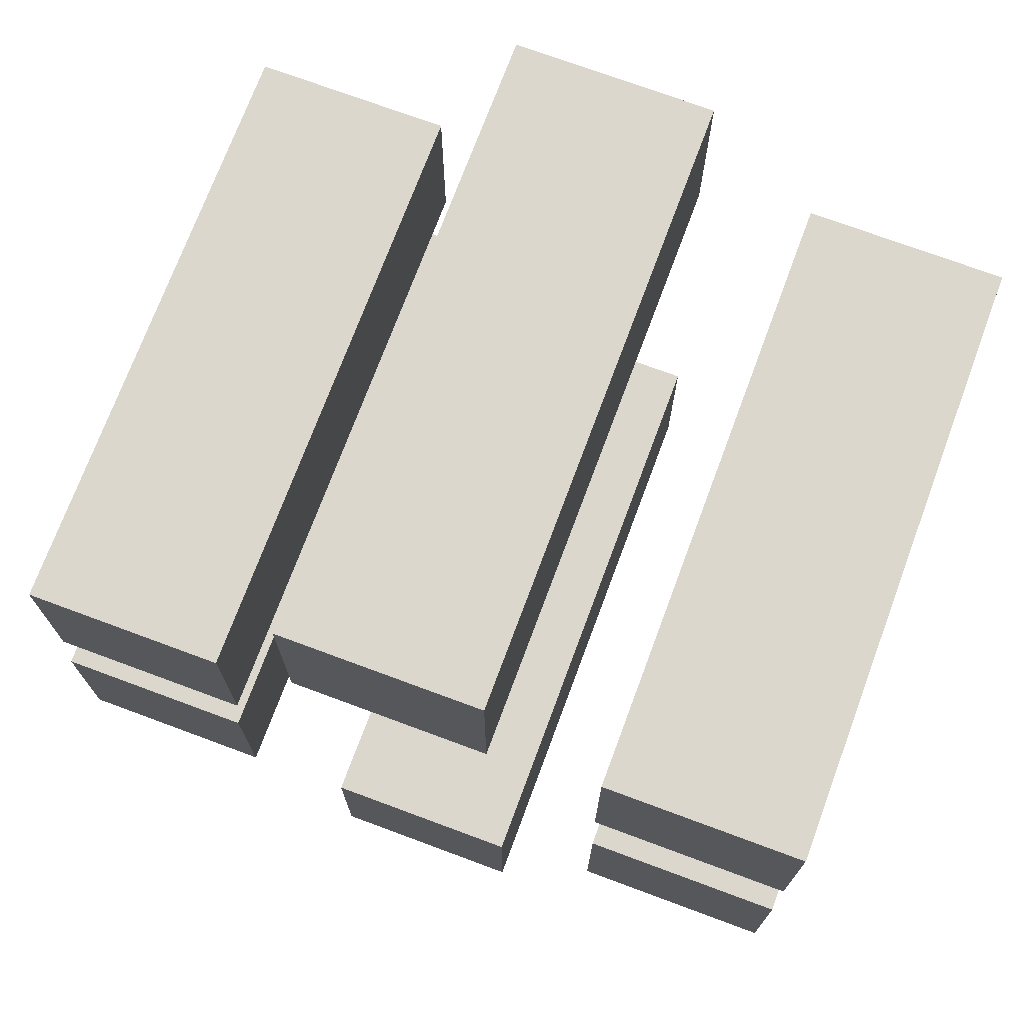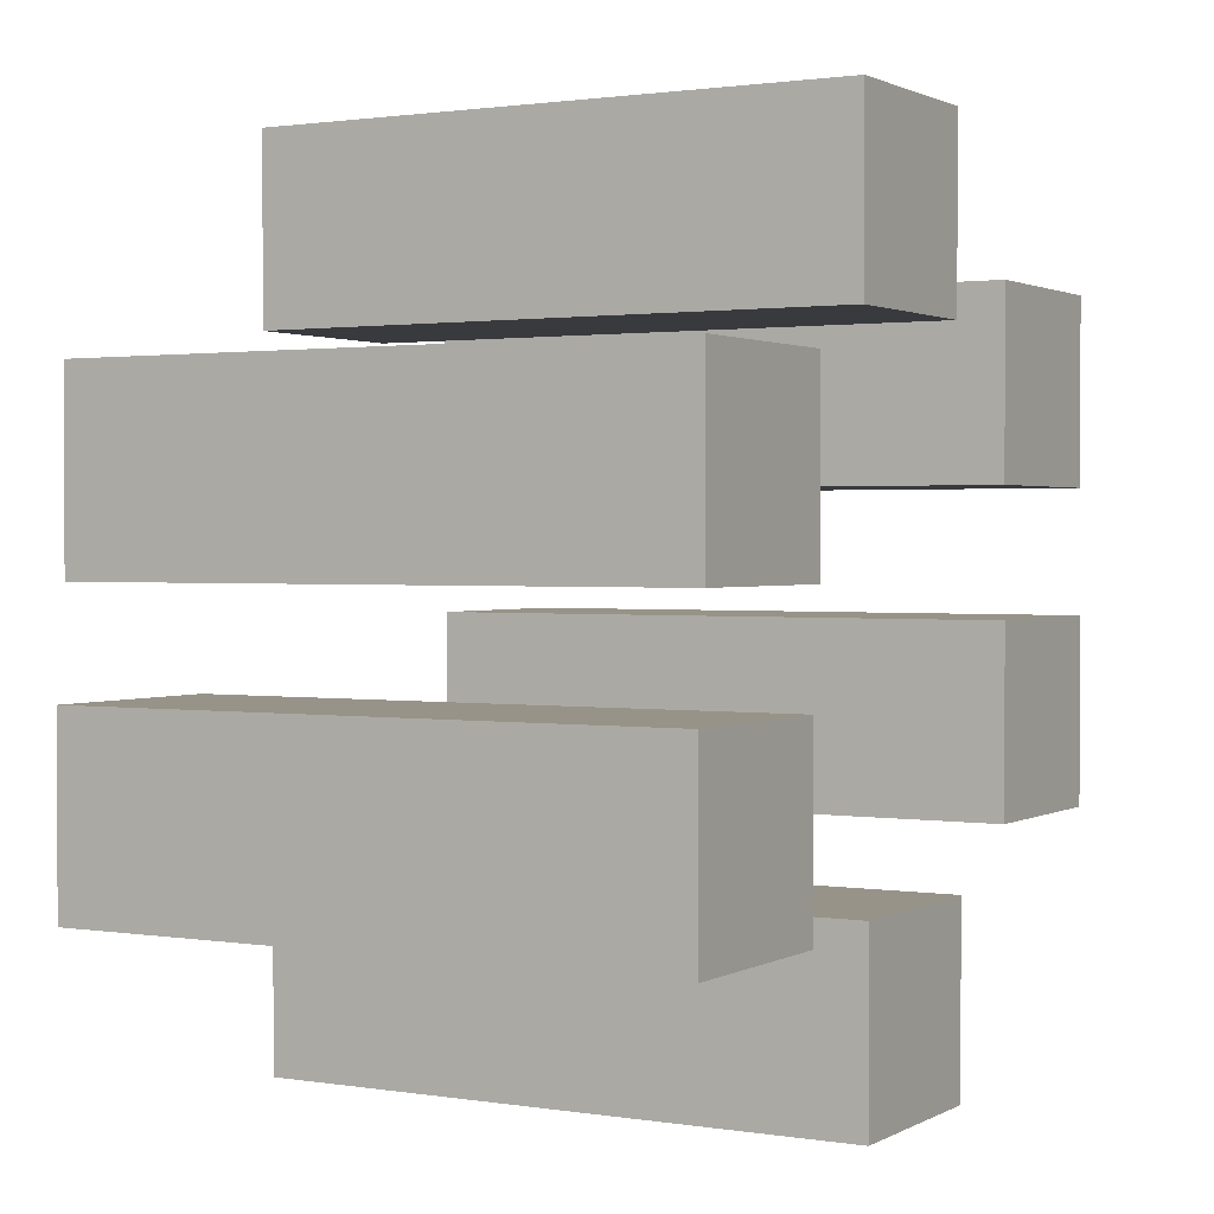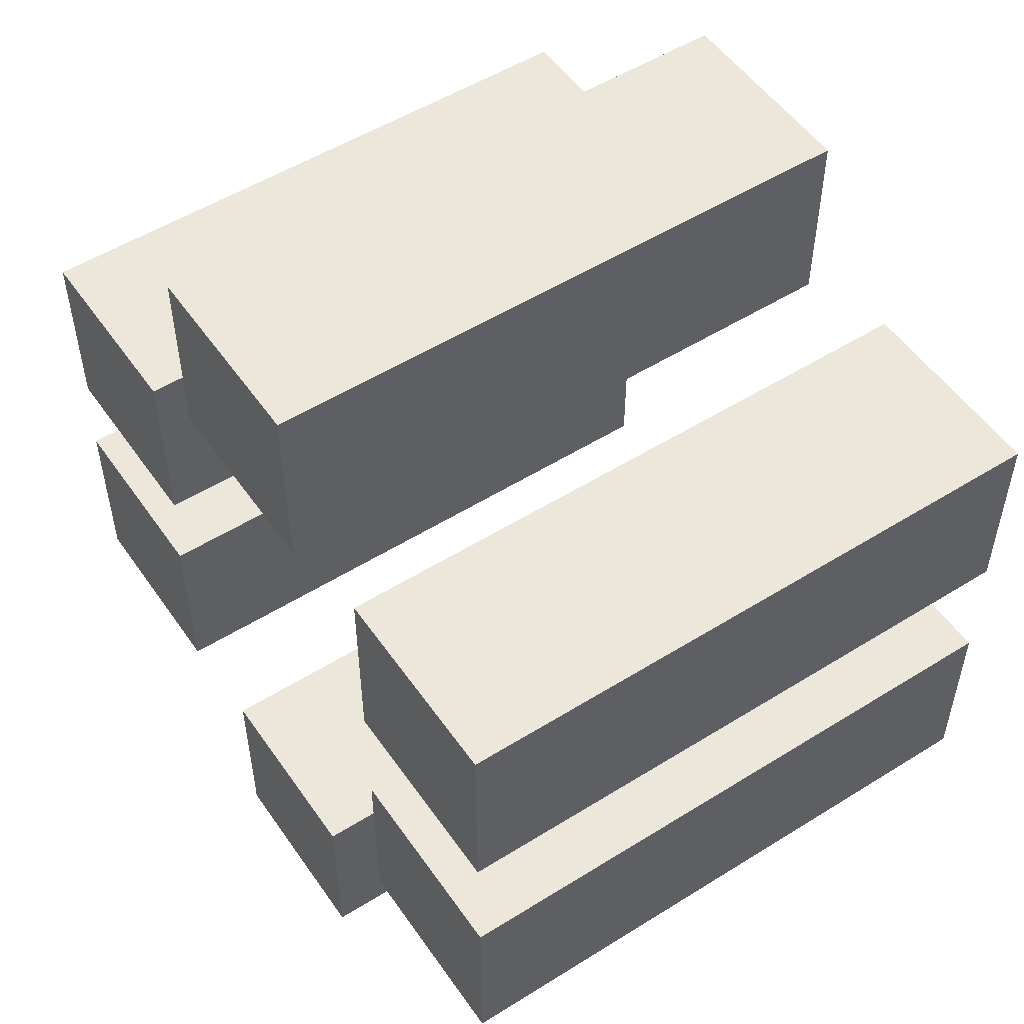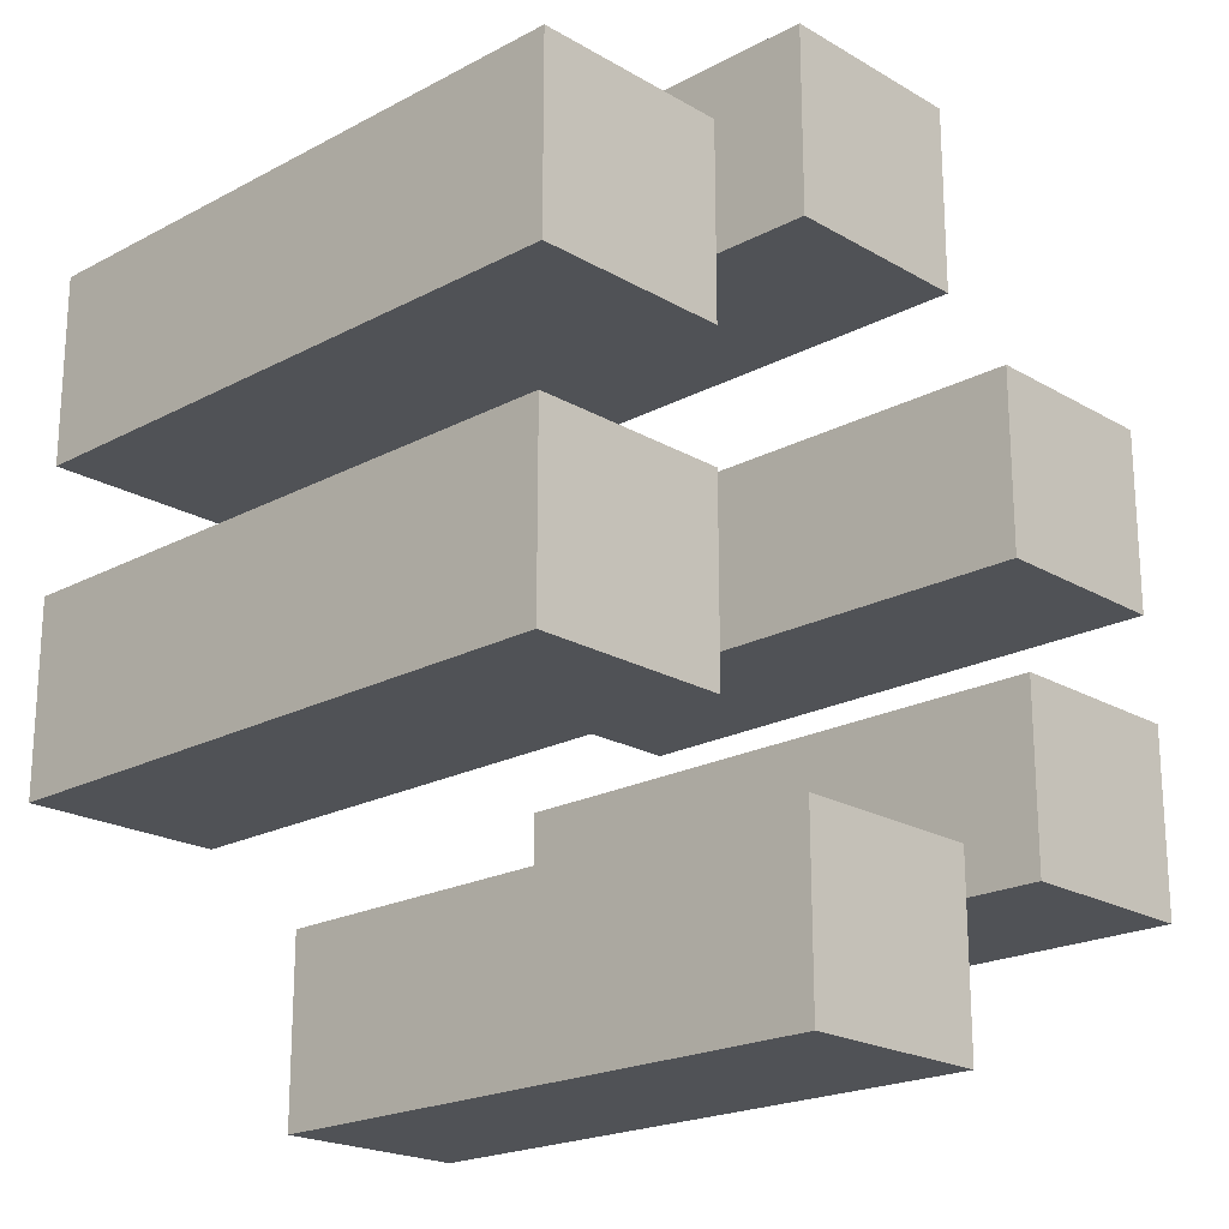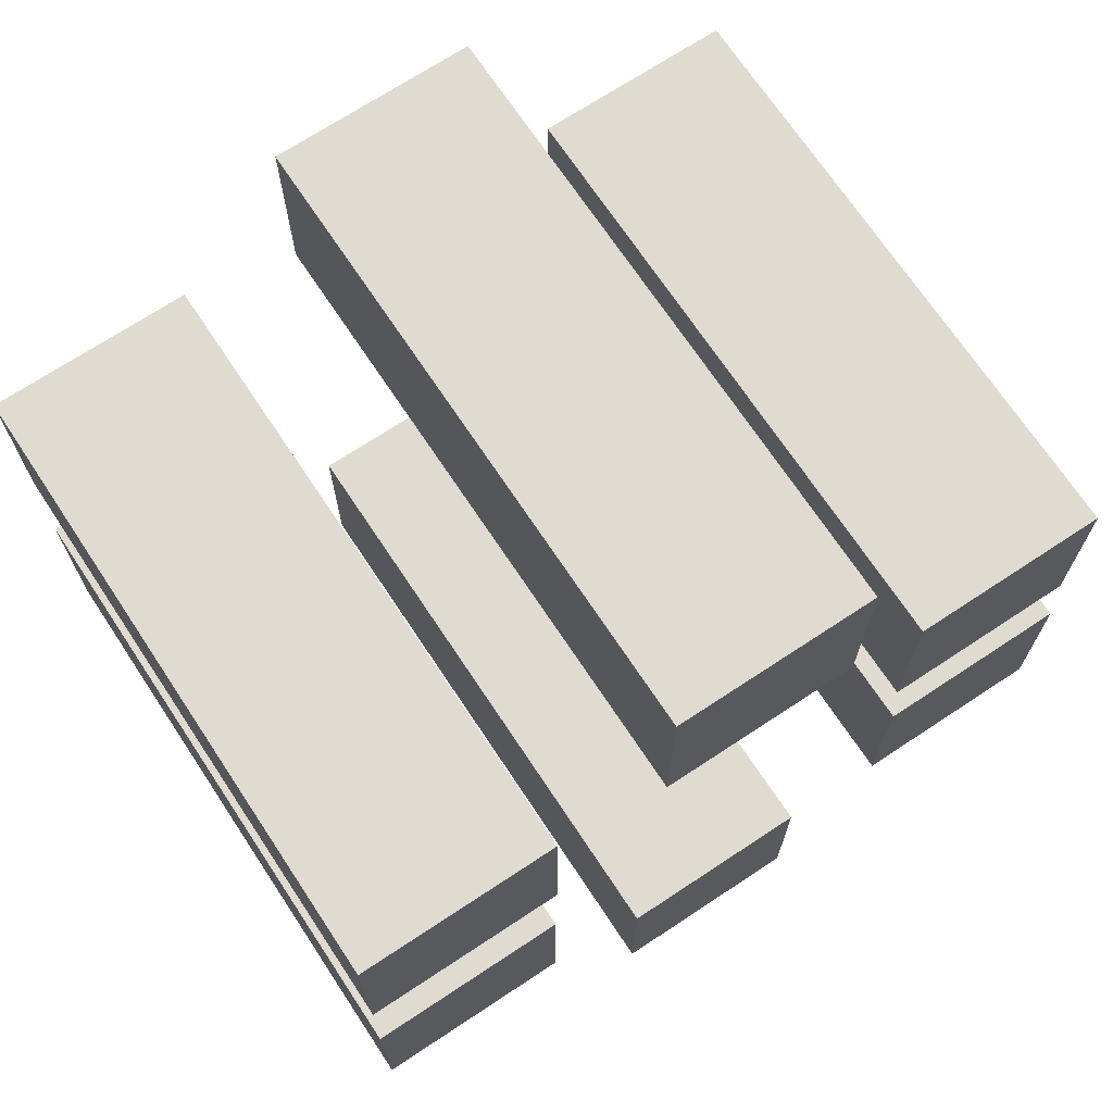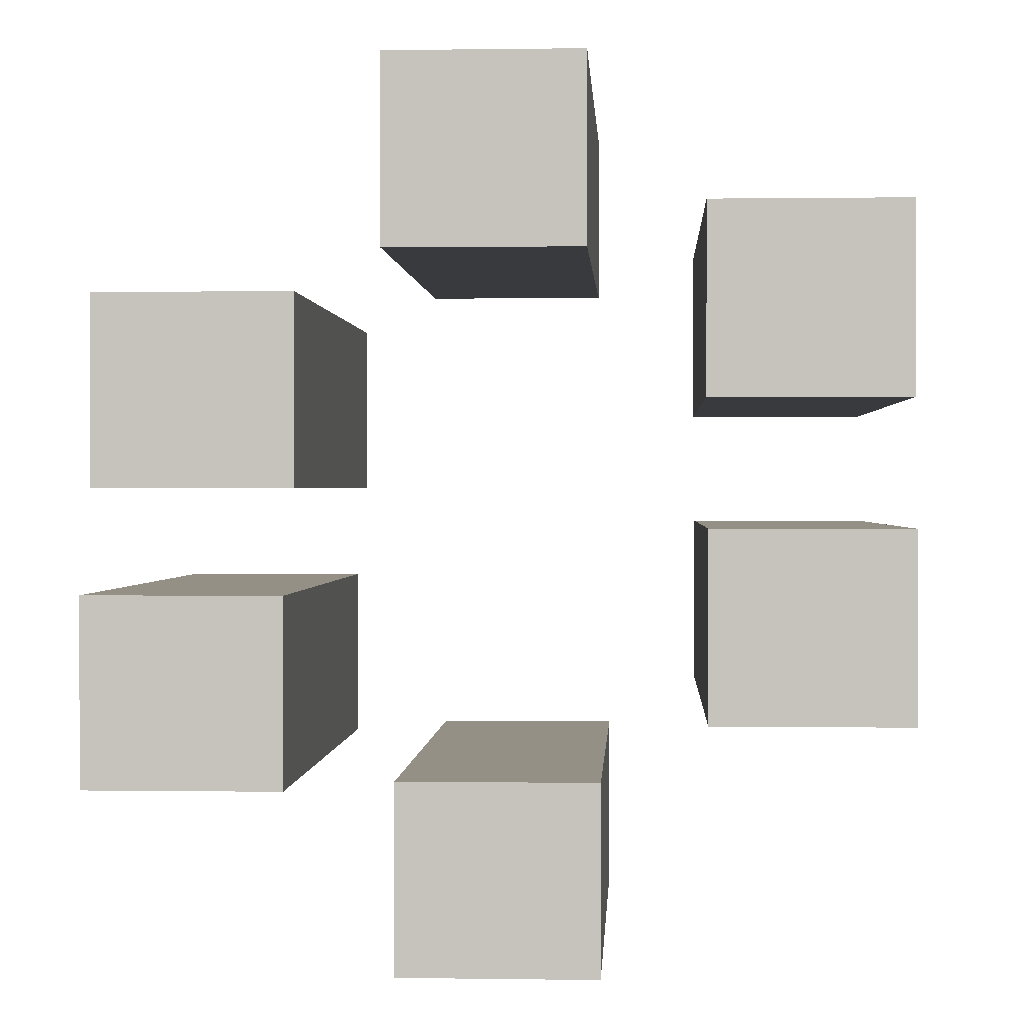
<metadata>
{"format":"obj","ext":"obj","renderer":"f3d","projection":"perspective","resolution":1024,"background":"white","views":[{"elev":72.8,"azim":20.4,"up":"+Z"},{"elev":1.4,"azim":-60.3,"up":"+Z"},{"elev":52.6,"azim":56.1,"up":"+Z"},{"elev":-20.8,"azim":133.7,"up":"+Z"},{"elev":70.2,"azim":146.5,"up":"+Z"},{"elev":0.5,"azim":3.1,"up":"+Z"}]}
</metadata>
<code>
g Box005
v 0.008839 0.02739 0
v -0.008839 -0.02739 0
v 0.008839 -0.02739 0
v -0.008839 0.02739 0
v 0.008839 0.02739 0.01684
v -0.008839 -0.02739 0.01684
v -0.008839 0.02739 0.01684
v 0.008839 -0.02739 0.01684
v 0.008839 -0.02739 0.01684
v -0.008839 -0.02739 0
v -0.008839 -0.02739 0.01684
v 0.008839 -0.02739 0
v 0.008839 0.02739 0.01684
v 0.008839 -0.02739 0
v 0.008839 -0.02739 0.01684
v 0.008839 0.02739 0
v -0.008839 0.02739 0.01684
v 0.008839 0.02739 0
v 0.008839 0.02739 0.01684
v -0.008839 0.02739 0
v -0.008839 -0.02739 0.01684
v -0.008839 0.02739 0
v -0.008839 0.02739 0.01684
v -0.008839 -0.02739 0
v 0.03394 0.02739 0.02054
v 0.01627 -0.02739 0.02054
v 0.03394 -0.02739 0.02054
v 0.01627 0.02739 0.02054
v 0.03394 0.02739 0.03739
v 0.01627 -0.02739 0.03739
v 0.01627 0.02739 0.03739
v 0.03394 -0.02739 0.03739
v 0.03394 -0.02739 0.03739
v 0.01627 -0.02739 0.02054
v 0.01627 -0.02739 0.03739
v 0.03394 -0.02739 0.02054
v 0.03394 0.02739 0.03739
v 0.03394 -0.02739 0.02054
v 0.03394 -0.02739 0.03739
v 0.03394 0.02739 0.02054
v 0.01627 0.02739 0.03739
v 0.03394 0.02739 0.02054
v 0.03394 0.02739 0.03739
v 0.01627 0.02739 0.02054
v 0.01627 -0.02739 0.03739
v 0.01627 0.02739 0.02054
v 0.01627 0.02739 0.03739
v 0.01627 -0.02739 0.02054
v 0.06177 0.02739 0.007686
v 0.04409 -0.02739 0.007686
v 0.06177 -0.02739 0.007686
v 0.04409 0.02739 0.007686
v 0.06177 0.02739 0.02453
v 0.04409 -0.02739 0.02453
v 0.04409 0.02739 0.02453
v 0.06177 -0.02739 0.02453
v 0.06177 -0.02739 0.02453
v 0.04409 -0.02739 0.007686
v 0.04409 -0.02739 0.02453
v 0.06177 -0.02739 0.007686
v 0.06177 0.02739 0.02453
v 0.06177 -0.02739 0.007686
v 0.06177 -0.02739 0.02453
v 0.06177 0.02739 0.007686
v 0.04409 0.02739 0.02453
v 0.06177 0.02739 0.007686
v 0.06177 0.02739 0.02453
v 0.04409 0.02739 0.007686
v 0.04409 -0.02739 0.02453
v 0.04409 0.02739 0.007686
v 0.04409 0.02739 0.02453
v 0.04409 -0.02739 0.007686
v 0.06195 0.02739 -0.02034
v 0.04427 -0.02739 -0.02034
v 0.06195 -0.02739 -0.02034
v 0.04427 0.02739 -0.02034
v 0.06195 0.02739 -0.003495
v 0.04427 -0.02739 -0.003495
v 0.04427 0.02739 -0.003495
v 0.06195 -0.02739 -0.003495
v 0.06195 -0.02739 -0.003495
v 0.04427 -0.02739 -0.02034
v 0.04427 -0.02739 -0.003495
v 0.06195 -0.02739 -0.02034
v 0.06195 0.02739 -0.003495
v 0.06195 -0.02739 -0.02034
v 0.06195 -0.02739 -0.003495
v 0.06195 0.02739 -0.02034
v 0.04427 0.02739 -0.003495
v 0.06195 0.02739 -0.02034
v 0.06195 0.02739 -0.003495
v 0.04427 0.02739 -0.02034
v 0.04427 -0.02739 -0.003495
v 0.04427 0.02739 -0.02034
v 0.04427 0.02739 -0.003495
v 0.04427 -0.02739 -0.02034
v 0.03513 0.02739 -0.04204
v 0.01745 -0.02739 -0.04204
v 0.03513 -0.02739 -0.04204
v 0.01745 0.02739 -0.04204
v 0.03513 0.02739 -0.0252
v 0.01745 -0.02739 -0.0252
v 0.01745 0.02739 -0.0252
v 0.03513 -0.02739 -0.0252
v 0.03513 -0.02739 -0.0252
v 0.01745 -0.02739 -0.04204
v 0.01745 -0.02739 -0.0252
v 0.03513 -0.02739 -0.04204
v 0.03513 0.02739 -0.0252
v 0.03513 -0.02739 -0.04204
v 0.03513 -0.02739 -0.0252
v 0.03513 0.02739 -0.04204
v 0.01745 0.02739 -0.0252
v 0.03513 0.02739 -0.04204
v 0.03513 0.02739 -0.0252
v 0.01745 0.02739 -0.04204
v 0.01745 -0.02739 -0.0252
v 0.01745 0.02739 -0.04204
v 0.01745 0.02739 -0.0252
v 0.01745 -0.02739 -0.04204
v 0.007854 0.02739 -0.02614
v -0.009825 -0.02739 -0.02614
v 0.007854 -0.02739 -0.02614
v -0.009825 0.02739 -0.02614
v 0.007854 0.02739 -0.009295
v -0.009825 -0.02739 -0.009295
v -0.009825 0.02739 -0.009295
v 0.007854 -0.02739 -0.009295
v 0.007854 -0.02739 -0.009295
v -0.009825 -0.02739 -0.02614
v -0.009825 -0.02739 -0.009295
v 0.007854 -0.02739 -0.02614
v 0.007854 0.02739 -0.009295
v 0.007854 -0.02739 -0.02614
v 0.007854 -0.02739 -0.009295
v 0.007854 0.02739 -0.02614
v -0.009825 0.02739 -0.009295
v 0.007854 0.02739 -0.02614
v 0.007854 0.02739 -0.009295
v -0.009825 0.02739 -0.02614
v -0.009825 -0.02739 -0.009295
v -0.009825 0.02739 -0.02614
v -0.009825 0.02739 -0.009295
v -0.009825 -0.02739 -0.02614
f -142 -143 -144
f -141 -144 -143
f -138 -139 -140
f -137 -140 -139
f -134 -135 -136
f -133 -136 -135
f -130 -131 -132
f -129 -132 -131
f -126 -127 -128
f -125 -128 -127
f -122 -123 -124
f -121 -124 -123
f -118 -119 -120
f -117 -120 -119
f -114 -115 -116
f -113 -116 -115
f -110 -111 -112
f -109 -112 -111
f -106 -107 -108
f -105 -108 -107
f -102 -103 -104
f -101 -104 -103
f -98 -99 -100
f -97 -100 -99
f -94 -95 -96
f -93 -96 -95
f -90 -91 -92
f -89 -92 -91
f -86 -87 -88
f -85 -88 -87
f -82 -83 -84
f -81 -84 -83
f -78 -79 -80
f -77 -80 -79
f -74 -75 -76
f -73 -76 -75
f -70 -71 -72
f -69 -72 -71
f -66 -67 -68
f -65 -68 -67
f -62 -63 -64
f -61 -64 -63
f -58 -59 -60
f -57 -60 -59
f -54 -55 -56
f -53 -56 -55
f -50 -51 -52
f -49 -52 -51
f -46 -47 -48
f -45 -48 -47
f -42 -43 -44
f -41 -44 -43
f -38 -39 -40
f -37 -40 -39
f -34 -35 -36
f -33 -36 -35
f -30 -31 -32
f -29 -32 -31
f -26 -27 -28
f -25 -28 -27
f -22 -23 -24
f -21 -24 -23
f -18 -19 -20
f -17 -20 -19
f -14 -15 -16
f -13 -16 -15
f -10 -11 -12
f -9 -12 -11
f -6 -7 -8
f -5 -8 -7
f -2 -3 -4
f -1 -4 -3

</code>
